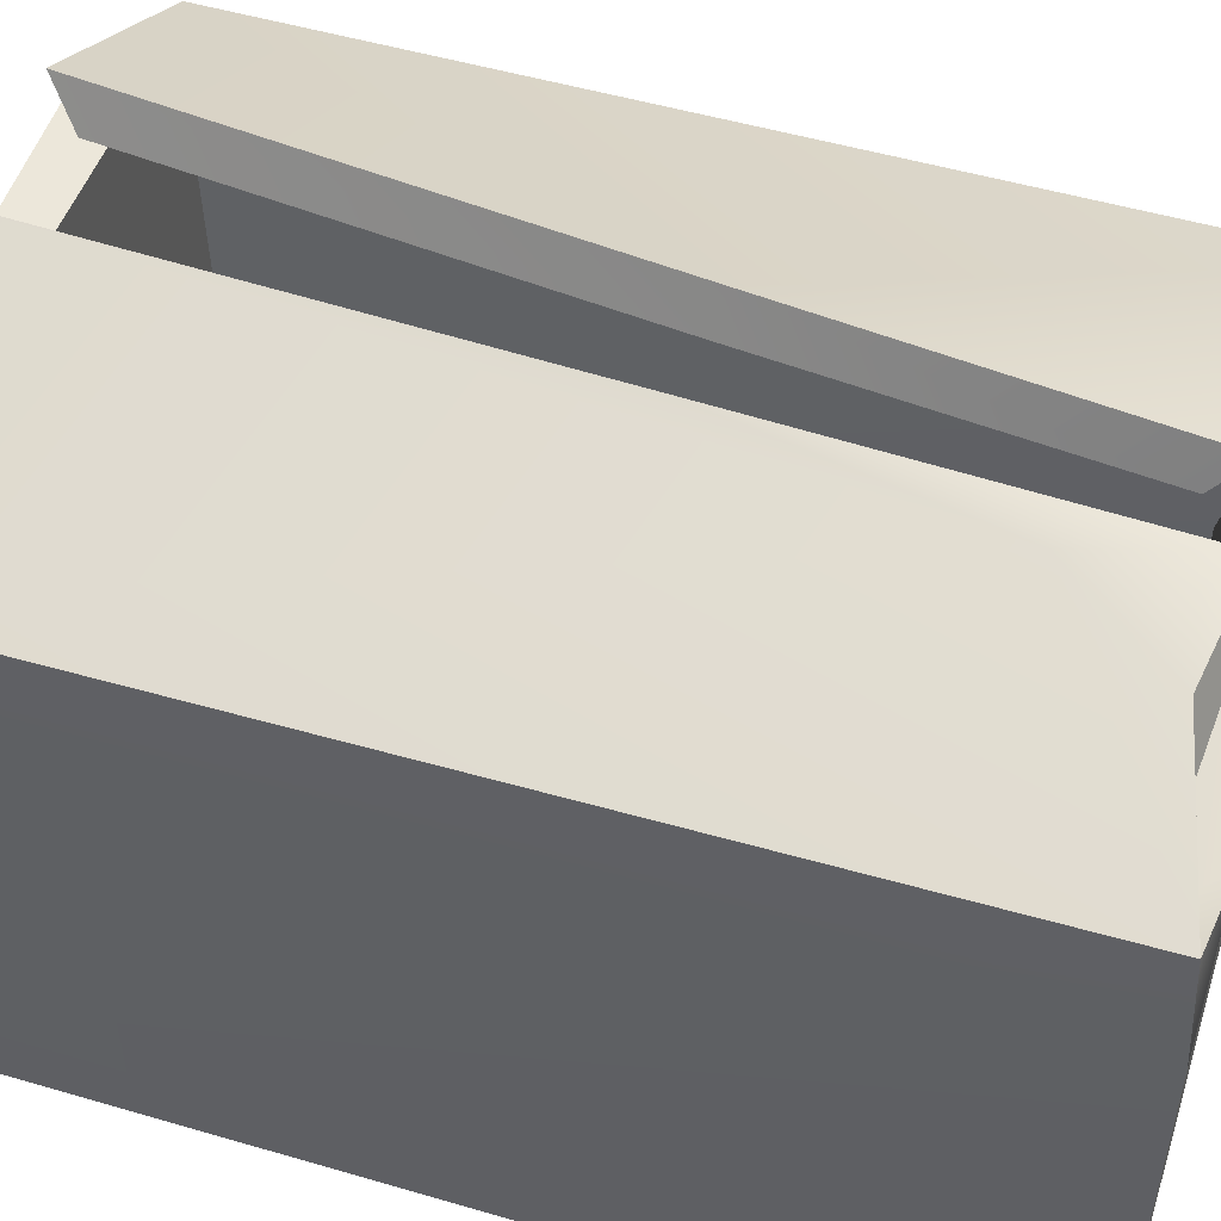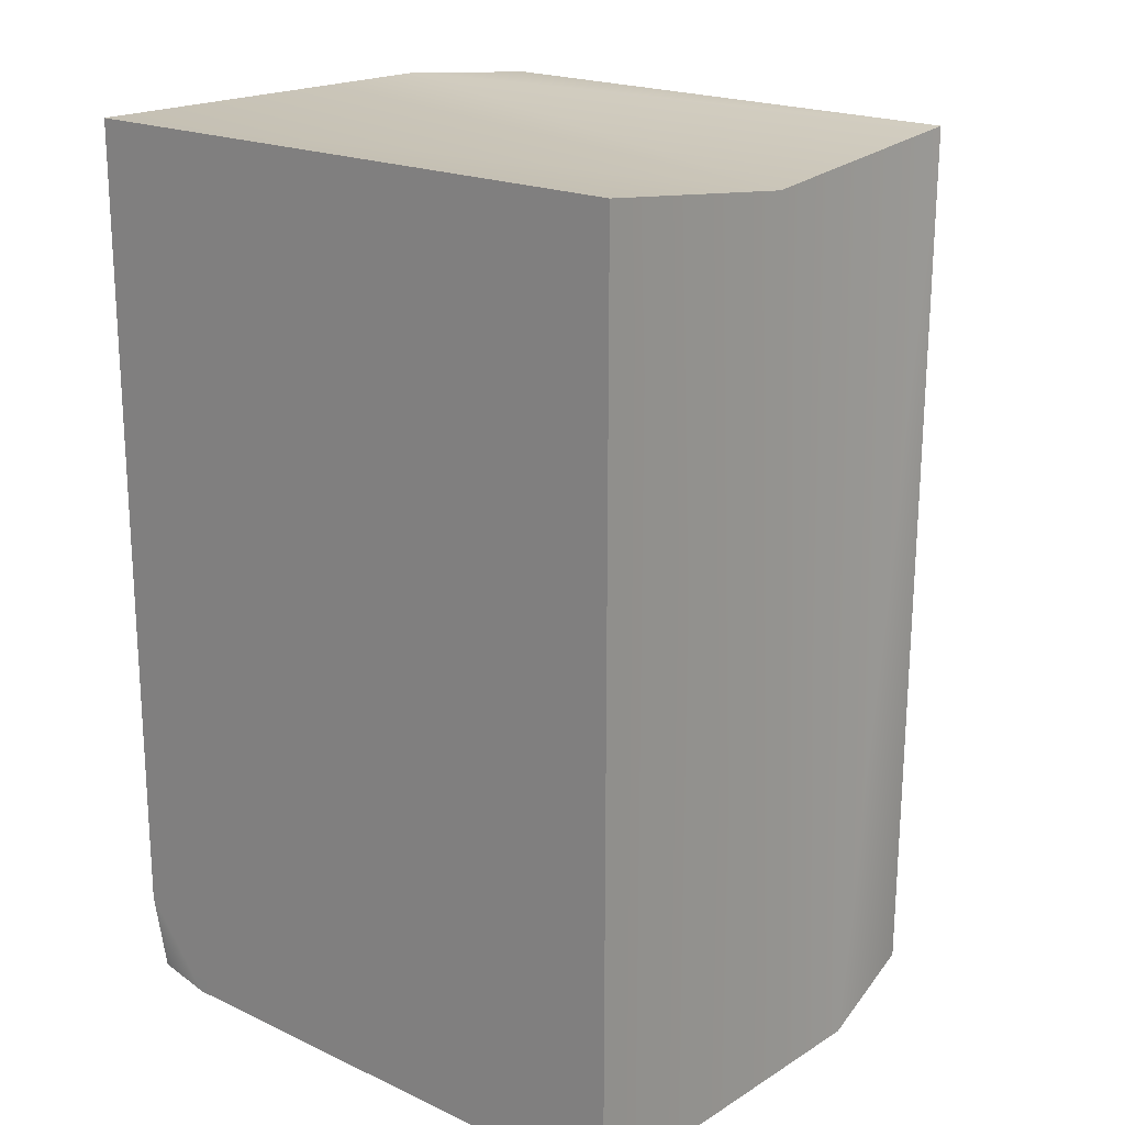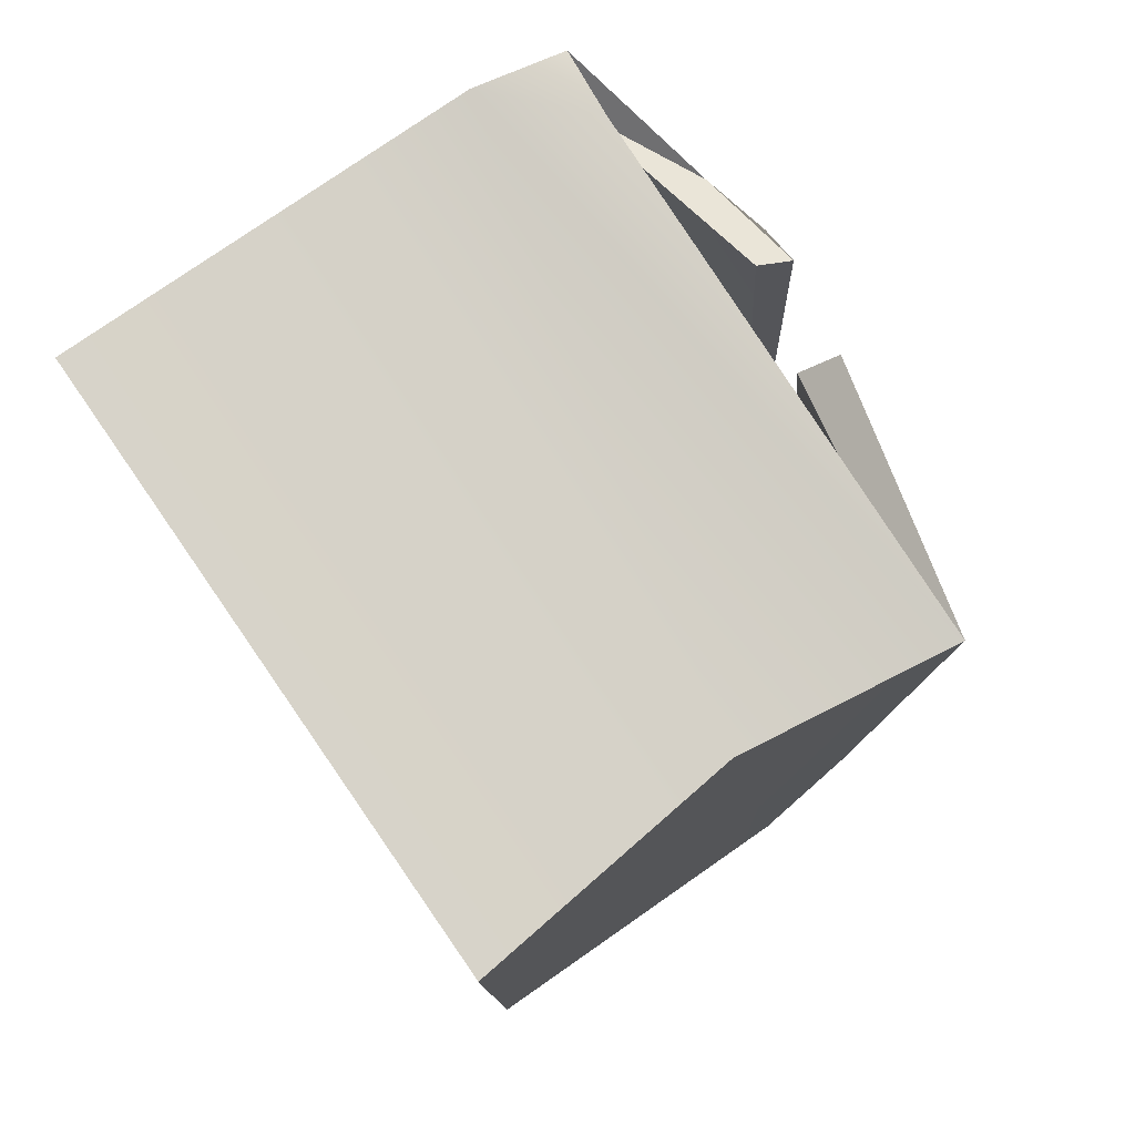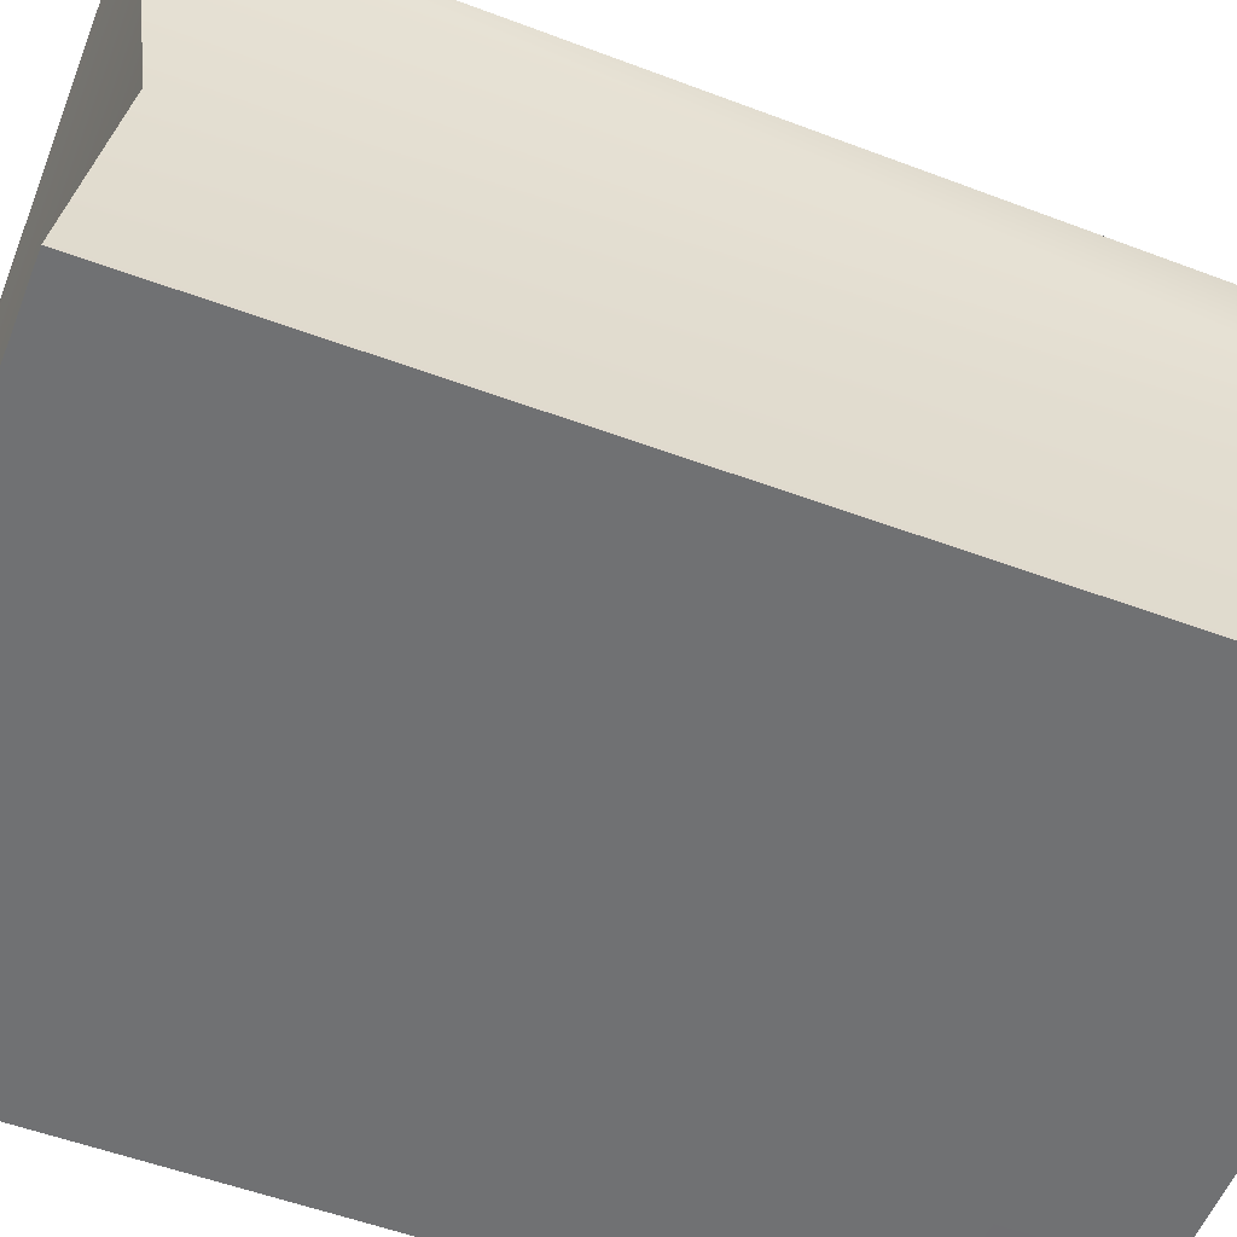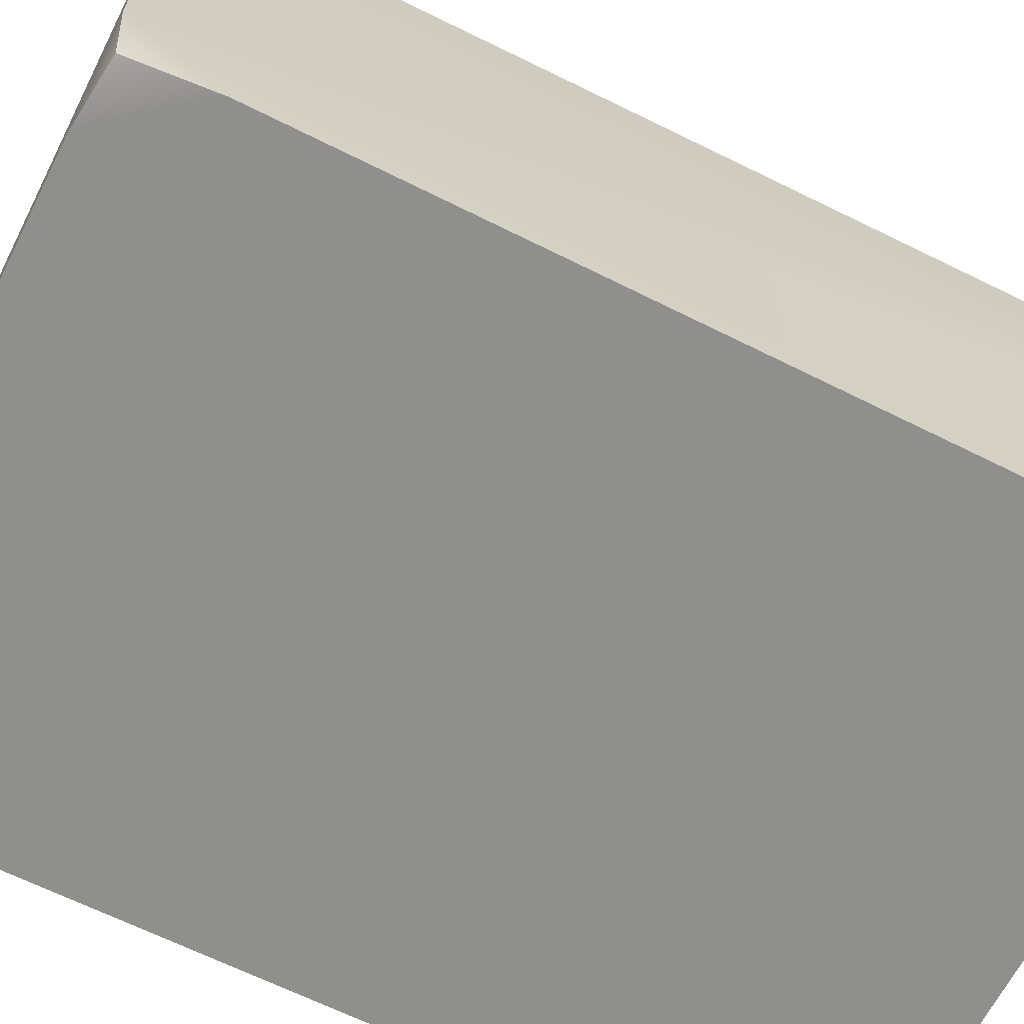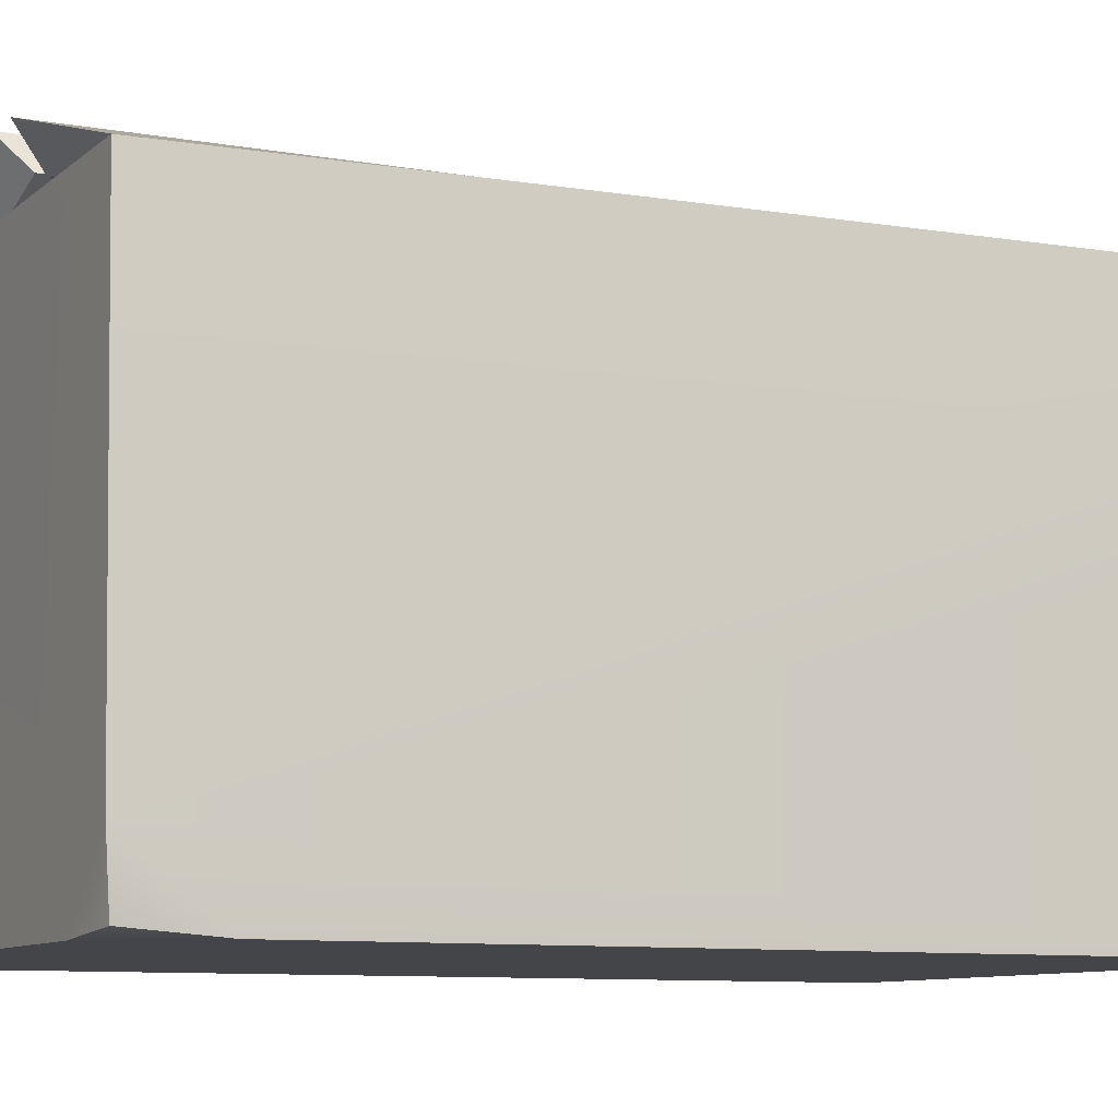
<metadata>
{"format":"obj","ext":"obj","renderer":"f3d","projection":"perspective","resolution":1024,"background":"white","views":[{"elev":51.4,"azim":-72.3,"up":"+Y"},{"elev":19.3,"azim":41.0,"up":"+Z"},{"elev":78.2,"azim":55.2,"up":"+Z"},{"elev":-55.1,"azim":68.7,"up":"+Y"},{"elev":-65.1,"azim":-116.8,"up":"+Y"},{"elev":-9.1,"azim":-116.3,"up":"+Y"}]}
</metadata>
<code>
g SM_Prop_CardboardBox_03
v -0.2373 0.407 0.3582
v -0.02999 0.4517 0.3376
v -0.0168 0.4662 -0.3518
v -0.2355 0.3964 -0.3641
v -0.0293 0.4644 0.03614
v -0.06184 0.4556 0.2414
v -0.06376 0.4546 0.3164
v -0.1153 0.44 0.3248
v -0.009732 0.4359 -0.327
v -0.02268 0.4342 0.03251
v -0.04056 0.4271 0.3422
v -0.2071 0.3937 0.3302
v -0.1959 0.3937 -0.3368
v 0.25 0.3837 0.3641
v 0.04081 0.4412 0.3284
v 0.07444 0.4847 -0.3369
v 0.2397 0.392 -0.3355
v 0.03959 0.4759 0.04961
v 0.05651 0.4573 -0.3144
v 0.0256 0.4487 0.04401
v 0.02978 0.4155 0.3024
v 0.168 0.3834 0.3391
v 0.2101 0.3923 -0.3273
v -0.2432 0.005317 -0.3587
v 0.25 0 -0.3641
v -0.25 0 0.3641
v 0.25 1.144e-07 0.3641
v 0.1383 0.4006 -0.3641
v 0.25 0.2988 -0.3641
v -0.1807 0.4006 0.3641
v -0.25 0.3349 0.3641
v -0.25 0 -0.2951
v -0.1934 0 -0.3641
v -0.25 0.05637 -0.3641
v -0.2114 0.03716 -0.3272
v 0.2027 0.02939 -0.3158
v -0.2053 0.02992 0.3219
v 0.2114 0.03716 0.3272
v -0.25 0.2397 0.3641
v 0.2244 0.2187 0.3357
v 0.25 0.2179 -0.3641
v 0.1641 0.2372 0.3048
v -0.0168 0.4662 -0.3518
v -0.0293 0.4644 0.03614
v -0.02999 0.4517 0.3376
v -0.02268 0.4342 0.03251
v -0.009732 0.4359 -0.327
v -0.2355 0.3964 -0.3641
v -0.1959 0.3937 -0.3368
v -0.009732 0.4359 -0.327
v -0.0168 0.4662 -0.3518
v -0.1153 0.44 0.3248
v -0.2071 0.3937 0.3302
v -0.04056 0.4271 0.3422
v -0.2373 0.407 0.3582
v 0.07444 0.4847 -0.3369
v 0.03959 0.4759 0.04961
v 0.05651 0.4573 -0.3144
v 0.0256 0.4487 0.04401
v 0.02978 0.4155 0.3024
v 0.2101 0.3923 -0.3273
v 0.2397 0.392 -0.3355
v 0.07444 0.4847 -0.3369
v 0.05651 0.4573 -0.3144
v 0.25 0.3837 0.3641
v 0.168 0.3834 0.3391
v 0.02978 0.4155 0.3024
v 0.04081 0.4412 0.3284
v -0.1934 0 -0.3641
v -0.2432 0.005317 -0.3587
v -0.2432 0.005317 -0.3587
v -0.25 0.05637 -0.3641
v -0.25 0 -0.2951
v -0.2355 0.3964 -0.3641
v -0.2373 0.407 0.3582
v 0.2397 0.392 -0.3355
v 0.25 0.3837 0.3641
v 0.25 0.2988 -0.3641
v -0.2373 0.407 0.3582
v -0.25 0.3349 0.3641
v 0.25 0.2179 -0.3641
v 0.25 0.3837 0.3641
v 0.2244 0.2187 0.3357
v -0.25 0.2397 0.3641
v 0.2101 0.3923 -0.3273
v 0.1383 0.4006 -0.3641
v 0.2397 0.392 -0.3355
v -0.2071 0.3937 0.3302
v -0.1807 0.4006 0.3641
v -0.2373 0.407 0.3582
v 0.168 0.3834 0.3391
v 0.25 0.3837 0.3641
v 0.2101 0.3923 -0.3273
v 0.2027 0.02939 -0.3158
v -0.2114 0.03716 -0.3272
v -0.1959 0.3937 -0.3368
v -0.1959 0.3937 -0.3368
v -0.2114 0.03716 -0.3272
v -0.2053 0.02992 0.3219
v -0.2071 0.3937 0.3302
v -0.2071 0.3937 0.3302
v -0.2053 0.02992 0.3219
v 0.168 0.3834 0.3391
v 0.2027 0.02939 -0.3158
v 0.2101 0.3923 -0.3273
v 0.168 0.3834 0.3391
v 0.1641 0.2372 0.3048
v -0.1959 0.3937 -0.3368
v -0.2355 0.3964 -0.3641
v -0.2355 0.3964 -0.3641
v 0.04081 0.4412 0.3284
v -0.1153 0.44 0.3248
v -0.02999 0.4517 0.3376
v -0.04056 0.4271 0.3422
v -0.2071 0.3937 0.3302
v -0.25 0 0.3641
v 0.25 1.144e-07 0.3641
v -0.25 0 0.3641
v 0.25 1.144e-07 0.3641
v 0.25 0 -0.3641
v 0.25 0 -0.3641
v 0.2397 0.392 -0.3355
v 0.2114 0.03716 0.3272
v 0.2114 0.03716 0.3272
g SM_Prop_CardboardBox_03_0
f 53 52 1
f 10 9 43
f 44 10 43
f 11 10 44
f 45 11 44
f 47 46 13
f 46 12 13
f 54 12 46
f 50 49 48
f 51 50 48
f 16 18 17
f 18 14 17
f 18 111 14
f 19 20 56
f 20 57 56
f 20 21 57
f 21 15 57
f 23 22 58
f 22 59 58
f 22 60 59
f 63 62 61
f 64 63 61
f 67 66 65
f 68 67 65
f 37 38 36
f 35 37 36
f 34 33 24
f 33 34 121
f 34 81 121
f 34 29 81
f 34 110 29
f 110 28 29
f 76 29 28
f 70 69 32
f 27 32 69
f 69 25 27
f 27 26 32
f 73 72 71
f 73 116 72
f 116 84 72
f 84 31 72
f 31 75 72
f 75 74 72
f 80 30 79
f 82 30 80
f 83 82 80
f 39 83 80
f 39 118 83
f 118 117 83
f 87 86 85
f 86 109 85
f 109 108 85
f 90 89 88
f 88 89 91
f 89 92 91
f 95 94 93
f 96 95 93
f 99 98 97
f 100 99 97
f 103 42 101
f 42 102 101
f 42 124 102
f 106 105 104
f 107 106 104
f 123 107 104
f 114 113 112
f 115 114 112
f 120 41 119
f 41 40 119
f 41 78 40
f 78 77 40
f 78 122 77
f 6 5 3
f 4 6 3
f 6 4 55
f 2 5 6
f 55 8 6
f 7 8 2
f 7 2 6
f 8 7 6

</code>
